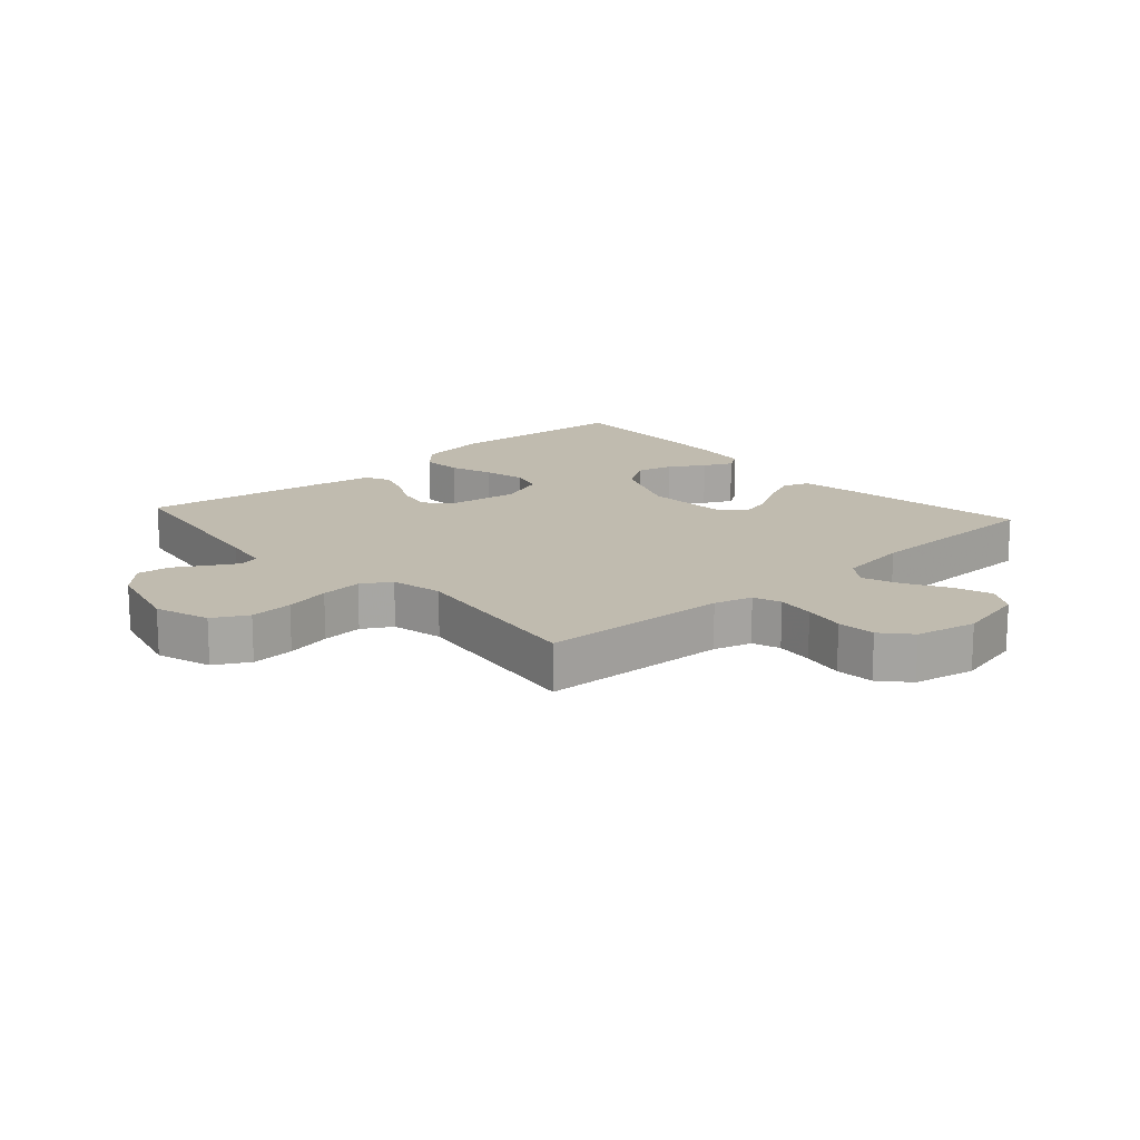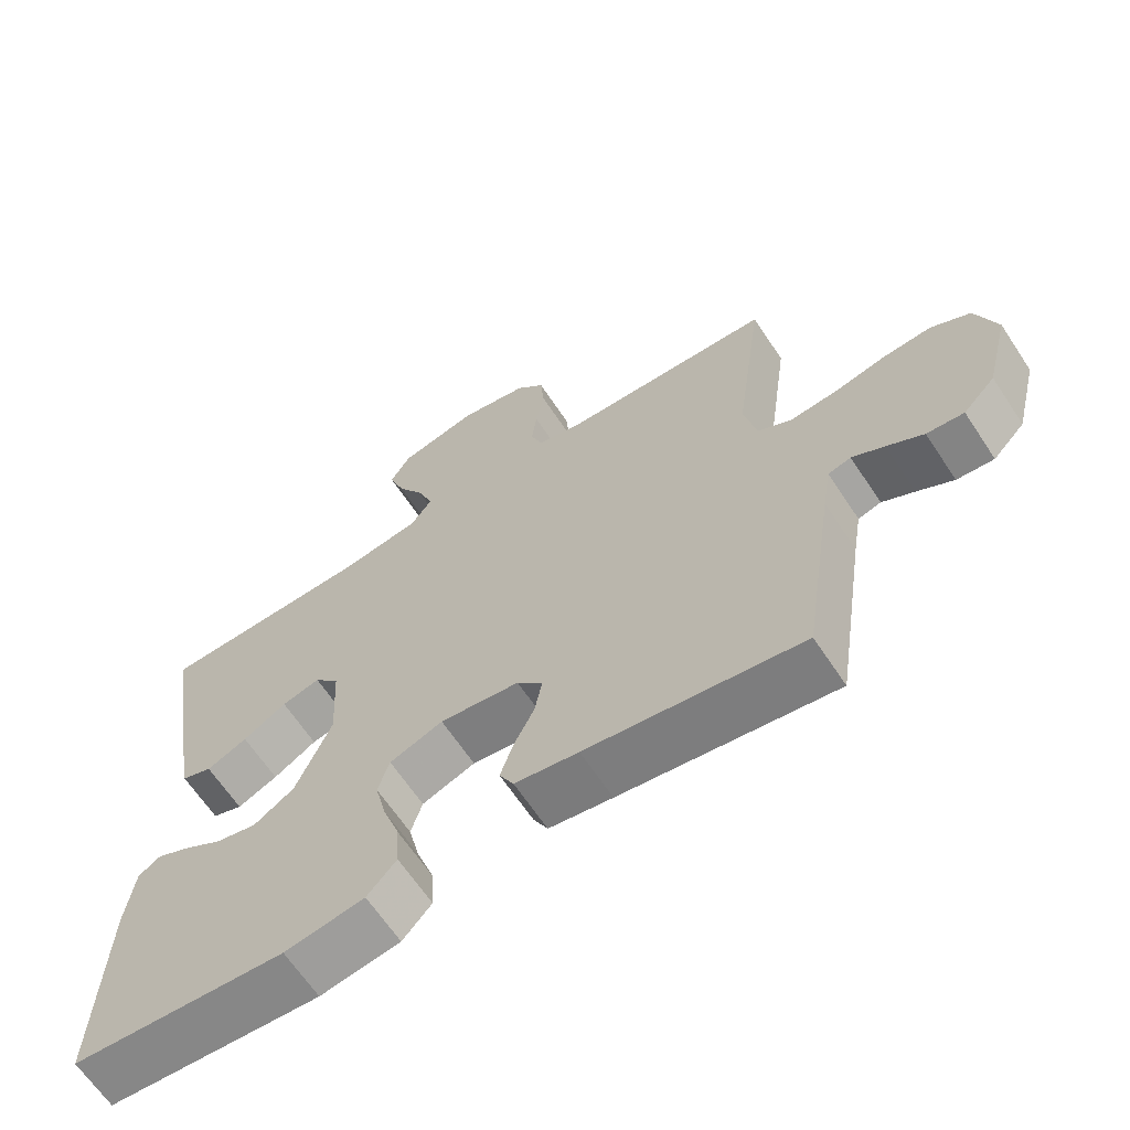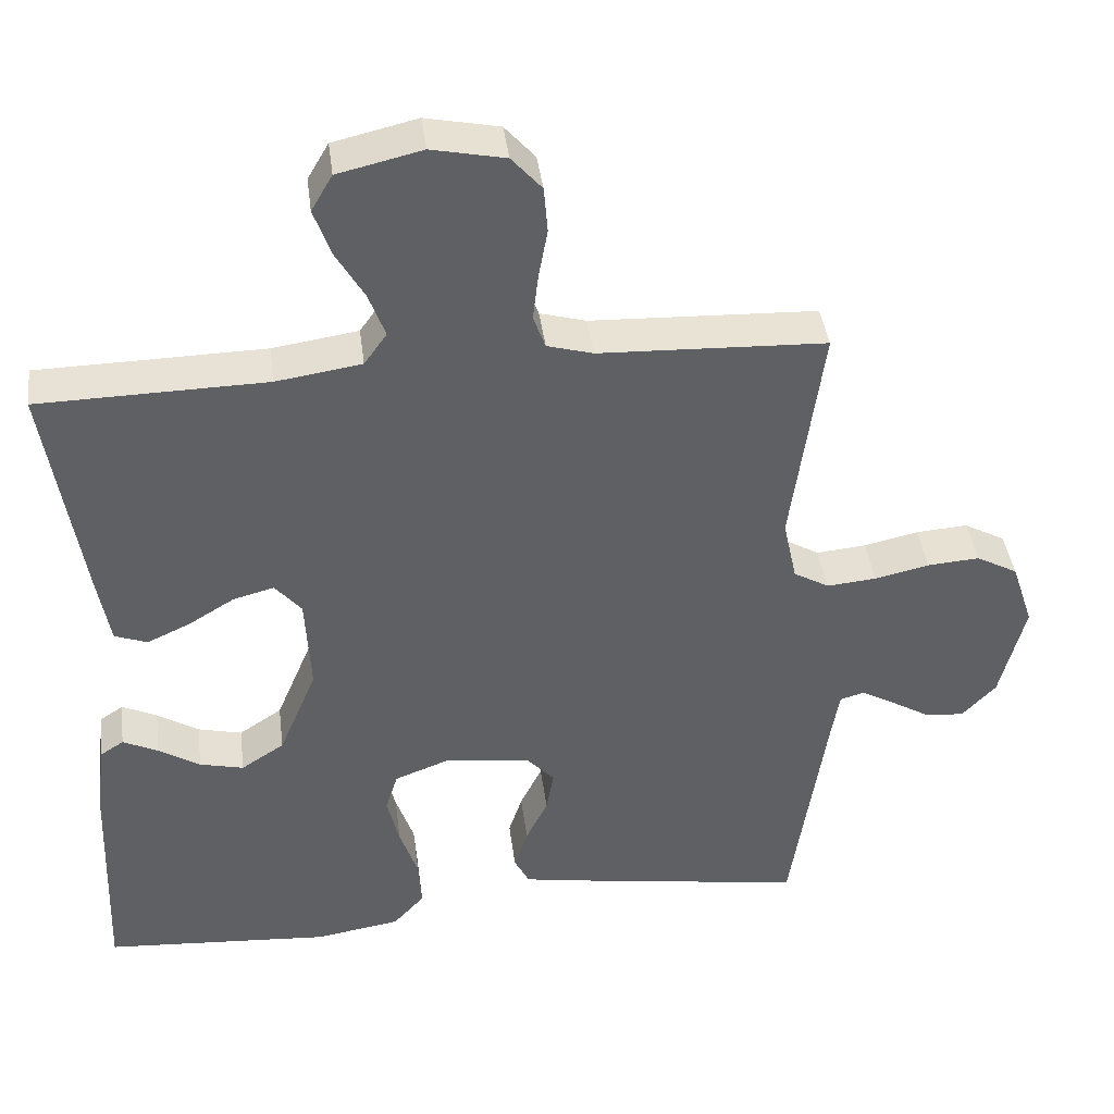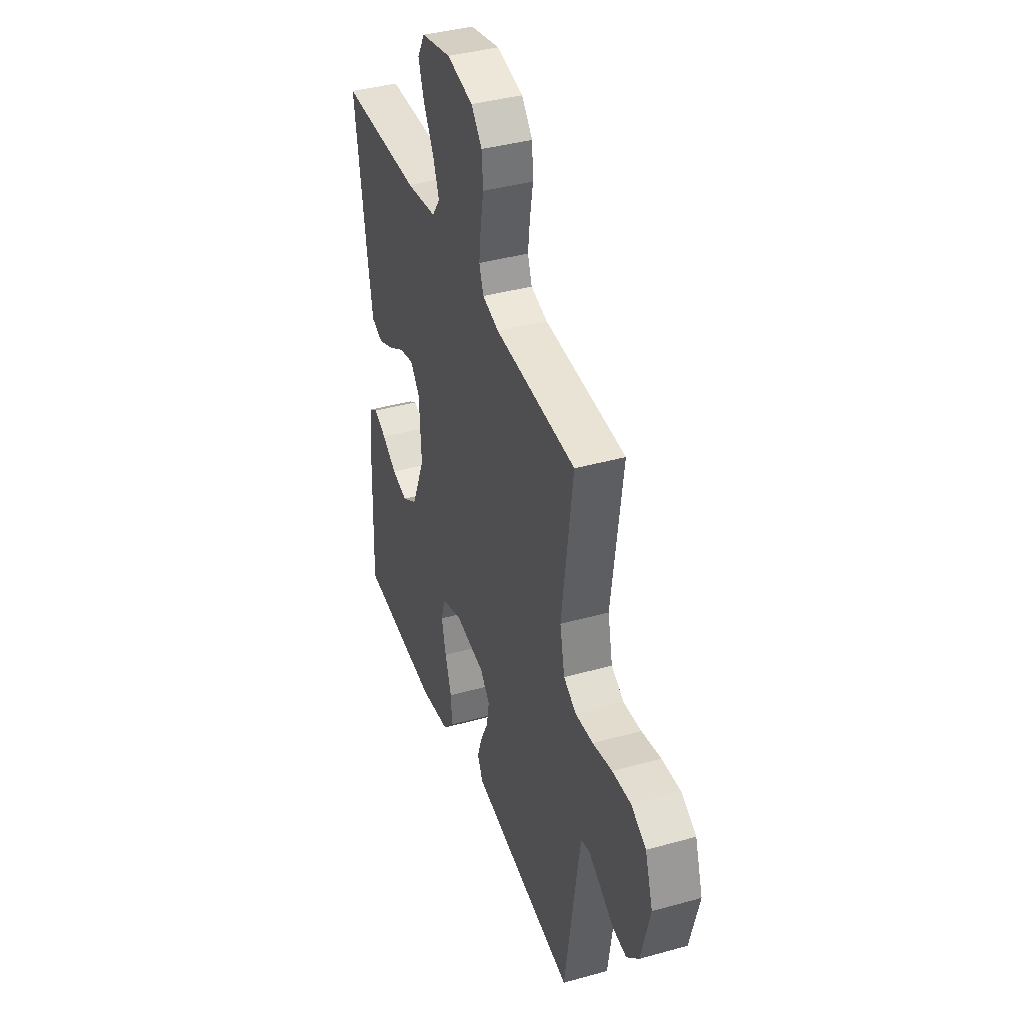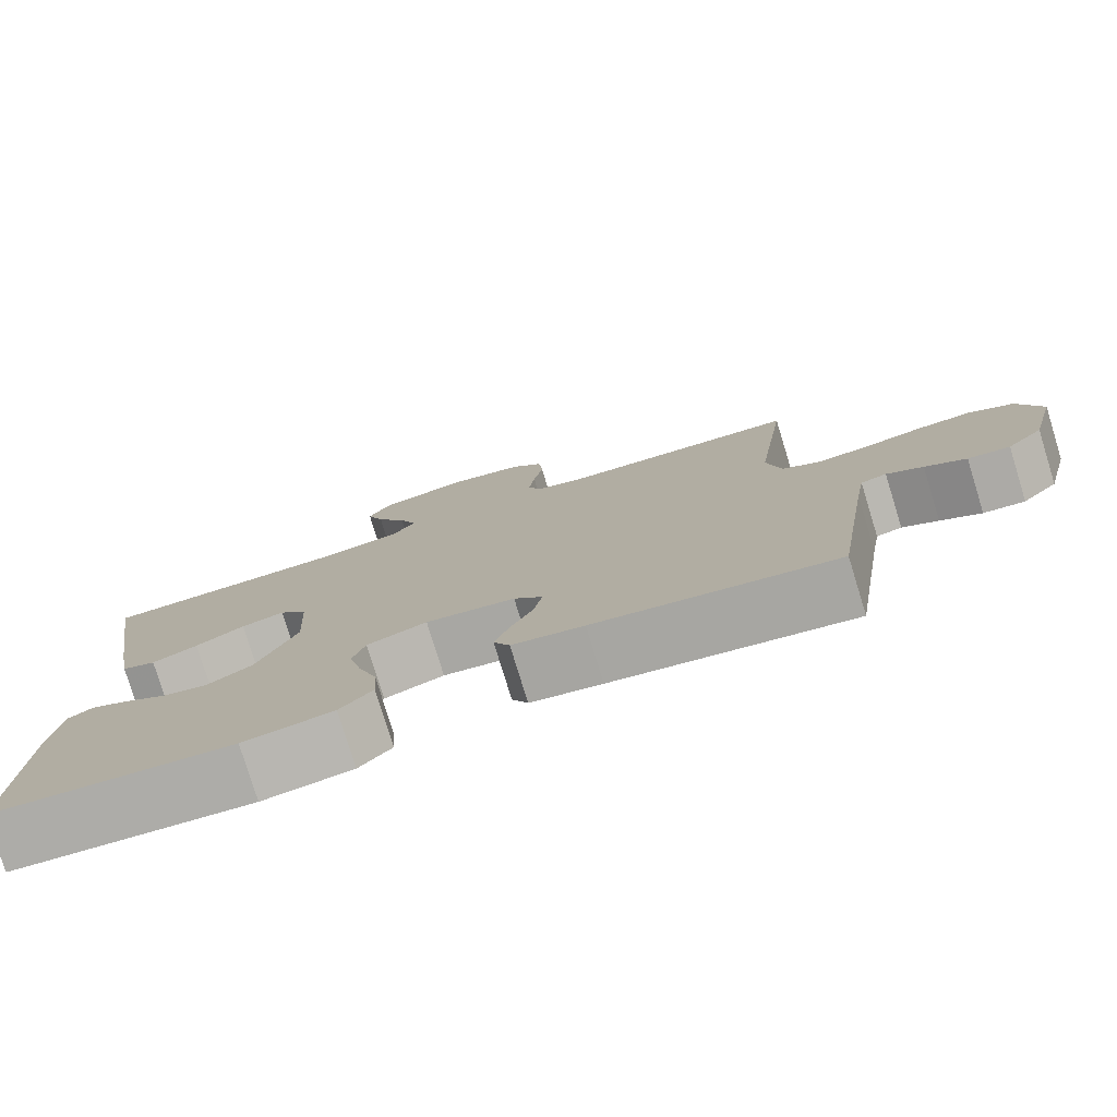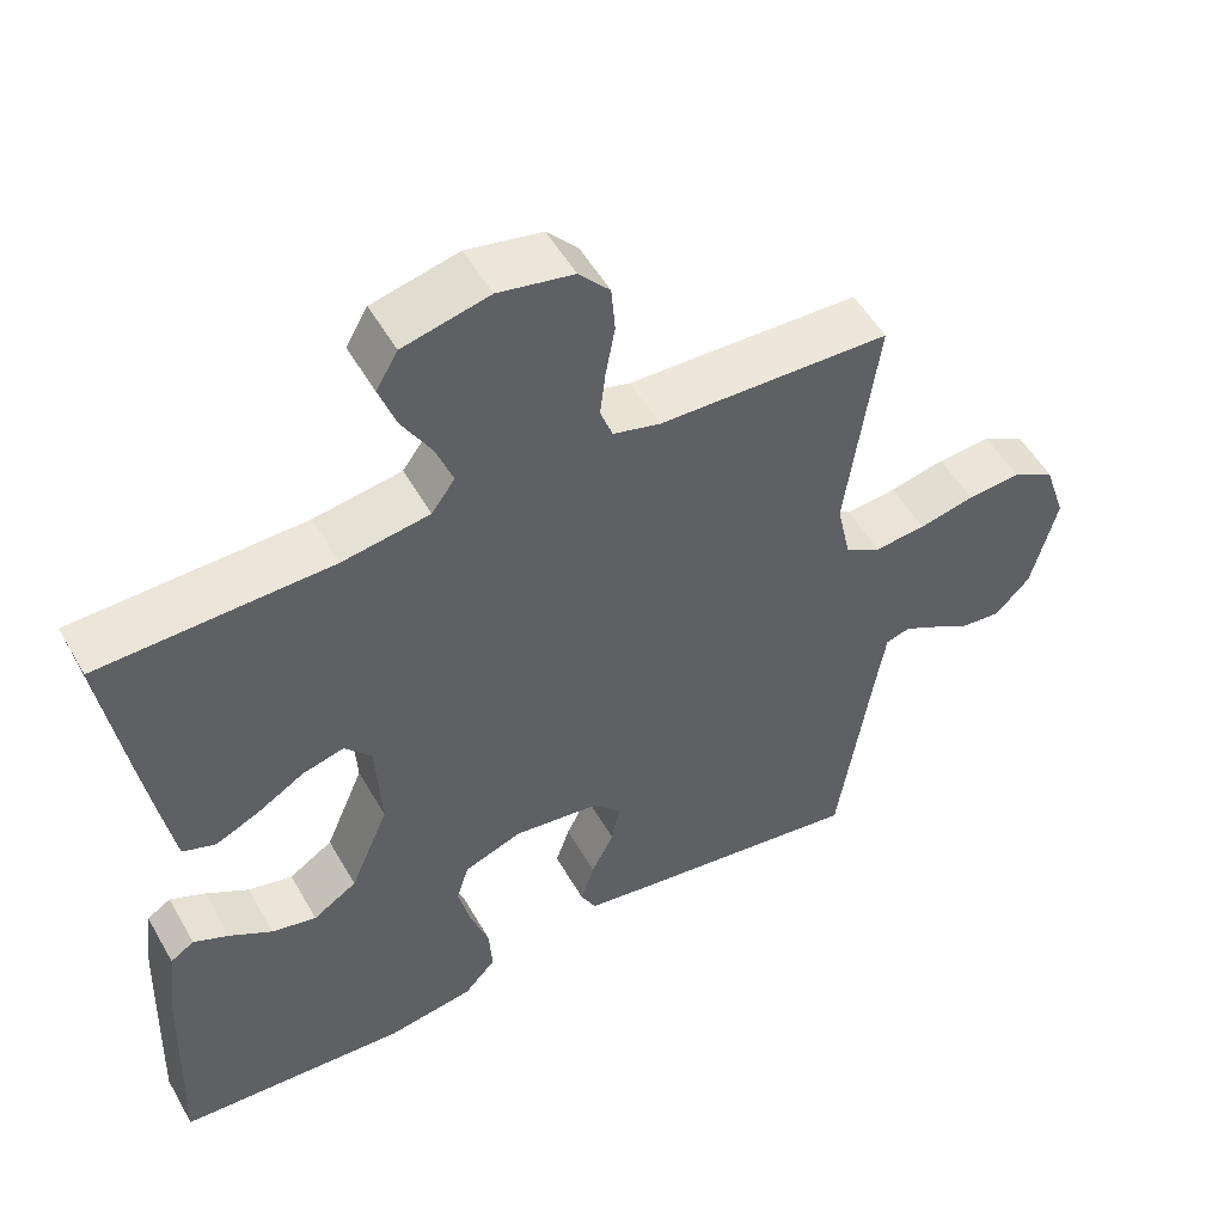
<metadata>
{"format":"obj","ext":"obj","renderer":"f3d","projection":"perspective","resolution":1024,"background":"white","views":[{"elev":15.9,"azim":-41.8,"up":"+Y"},{"elev":-65.0,"azim":-146.5,"up":"+Z"},{"elev":40.7,"azim":172.7,"up":"+Z"},{"elev":39.5,"azim":-109.1,"up":"+Z"},{"elev":-78.6,"azim":-162.9,"up":"+Z"},{"elev":52.5,"azim":150.9,"up":"+Z"}]}
</metadata>
<code>
v 0.5 0.07 0.5
v 0.453 0.07 0.2
v 0.437 0.07 0.109
v 0.394 0.07 0.093
v 0.337 0.07 0.119
v 0.276 0.07 0.156
v 0.222 0.07 0.17
v 0.187 0.07 0.129
v 0.18 0.07 0
v 0.23 0.07 -0.119
v 0.287 0.07 -0.156
v 0.345 0.07 -0.142
v 0.4 0.07 -0.108
v 0.446 0.07 -0.086
v 0.477 0.07 -0.106
v 0.489 0.07 -0.2
v 0.5 0.07 -0.5
v 0.2 0.07 -0.521
v 0.088 0.07 -0.503
v 0.047 0.07 -0.458
v 0.051 0.07 -0.394
v 0.075 0.07 -0.324
v 0.091 0.07 -0.257
v 0.075 0.07 -0.205
v 0 0.07 -0.177
v -0.112 0.07 -0.193
v -0.148 0.07 -0.232
v -0.138 0.07 -0.287
v -0.109 0.07 -0.346
v -0.091 0.07 -0.4
v -0.111 0.07 -0.439
v -0.2 0.07 -0.454
v -0.5 0.07 -0.5
v -0.545 0.07 -0.2
v -0.557 0.07 -0.127
v -0.589 0.07 -0.118
v -0.634 0.07 -0.143
v -0.685 0.07 -0.173
v -0.737 0.07 -0.178
v -0.782 0.07 -0.131
v -0.815 0.07 0
v -0.786 0.07 0.087
v -0.731 0.07 0.117
v -0.662 0.07 0.112
v -0.59 0.07 0.096
v -0.524 0.07 0.09
v -0.477 0.07 0.117
v -0.459 0.07 0.2
v -0.5 0.07 0.5
v -0.2 0.07 0.512
v -0.139 0.07 0.529
v -0.123 0.07 0.573
v -0.13 0.07 0.633
v -0.142 0.07 0.699
v -0.137 0.07 0.76
v -0.097 0.07 0.805
v 0 0.07 0.825
v 0.111 0.07 0.799
v 0.139 0.07 0.751
v 0.117 0.07 0.689
v 0.079 0.07 0.624
v 0.057 0.07 0.565
v 0.087 0.07 0.523
v 0.2 0.07 0.506
v 0.5 0 0.5
v 0.453 0 0.2
v 0.437 0 0.109
v 0.394 0 0.093
v 0.337 0 0.119
v 0.276 0 0.156
v 0.222 0 0.17
v 0.187 0 0.129
v 0.18 0 0
v 0.23 0 -0.119
v 0.287 0 -0.156
v 0.345 0 -0.142
v 0.4 0 -0.108
v 0.446 0 -0.086
v 0.477 0 -0.106
v 0.489 0 -0.2
v 0.5 0 -0.5
v 0.2 0 -0.521
v 0.088 0 -0.503
v 0.047 0 -0.458
v 0.051 0 -0.394
v 0.075 0 -0.324
v 0.091 0 -0.257
v 0.075 0 -0.205
v 0 0 -0.177
v -0.112 0 -0.193
v -0.148 0 -0.232
v -0.138 0 -0.287
v -0.109 0 -0.346
v -0.091 0 -0.4
v -0.111 0 -0.439
v -0.2 0 -0.454
v -0.5 0 -0.5
v -0.545 0 -0.2
v -0.557 0 -0.127
v -0.589 0 -0.118
v -0.634 0 -0.143
v -0.685 0 -0.173
v -0.737 0 -0.178
v -0.782 0 -0.131
v -0.815 0 0
v -0.786 0 0.087
v -0.731 0 0.117
v -0.662 0 0.112
v -0.59 0 0.096
v -0.524 0 0.09
v -0.477 0 0.117
v -0.459 0 0.2
v -0.5 0 0.5
v -0.2 0 0.512
v -0.139 0 0.529
v -0.123 0 0.573
v -0.13 0 0.633
v -0.142 0 0.699
v -0.137 0 0.76
v -0.097 0 0.805
v 0 0 0.825
v 0.111 0 0.799
v 0.139 0 0.751
v 0.117 0 0.689
v 0.079 0 0.624
v 0.057 0 0.565
v 0.087 0 0.523
v 0.2 0 0.506
f 58 59 60 61
f 58 61 62
f 57 58 62
f 56 57 62
f 53 54 55 56
f 52 53 56 62
f 51 52 62 63
f 48 49 50
f 47 48 50 51
f 42 43 44 45
f 42 45 46
f 41 42 46
f 40 41 46
f 37 38 39 40
f 36 37 40 46
f 35 36 46 47
f 31 32 33 34
f 28 29 30 31
f 27 28 31 34
f 26 27 34 35
f 19 20 21 22
f 19 22 23
f 18 19 23
f 17 18 23 24
f 12 13 14 15
f 12 15 16 17
f 3 4 5 6
f 1 2 3 6
f 64 1 6 7
f 63 64 7 8
f 51 63 8 9
f 47 51 9 10
f 25 26 35 47
f 24 25 47 10
f 17 24 10 11
f 11 12 17
f 125 124 123 122
f 126 125 122
f 126 122 121
f 126 121 120
f 120 119 118 117
f 126 120 117 116
f 127 126 116 115
f 114 113 112
f 115 114 112 111
f 109 108 107 106
f 110 109 106
f 110 106 105
f 110 105 104
f 104 103 102 101
f 110 104 101 100
f 111 110 100 99
f 98 97 96 95
f 95 94 93 92
f 98 95 92 91
f 99 98 91 90
f 86 85 84 83
f 87 86 83
f 87 83 82
f 88 87 82 81
f 79 78 77 76
f 81 80 79 76
f 70 69 68 67
f 70 67 66 65
f 71 70 65 128
f 72 71 128 127
f 73 72 127 115
f 74 73 115 111
f 111 99 90 89
f 74 111 89 88
f 75 74 88 81
f 81 76 75
f 1 65 66 2
f 2 66 67 3
f 3 67 68 4
f 4 68 69 5
f 5 69 70 6
f 6 70 71 7
f 7 71 72 8
f 8 72 73 9
f 9 73 74 10
f 10 74 75 11
f 11 75 76 12
f 12 76 77 13
f 13 77 78 14
f 14 78 79 15
f 15 79 80 16
f 16 80 81 17
f 17 81 82 18
f 18 82 83 19
f 19 83 84 20
f 20 84 85 21
f 21 85 86 22
f 22 86 87 23
f 23 87 88 24
f 24 88 89 25
f 25 89 90 26
f 26 90 91 27
f 27 91 92 28
f 28 92 93 29
f 29 93 94 30
f 30 94 95 31
f 31 95 96 32
f 32 96 97 33
f 33 97 98 34
f 34 98 99 35
f 35 99 100 36
f 36 100 101 37
f 37 101 102 38
f 38 102 103 39
f 39 103 104 40
f 40 104 105 41
f 41 105 106 42
f 42 106 107 43
f 43 107 108 44
f 44 108 109 45
f 45 109 110 46
f 46 110 111 47
f 47 111 112 48
f 48 112 113 49
f 49 113 114 50
f 50 114 115 51
f 51 115 116 52
f 52 116 117 53
f 53 117 118 54
f 54 118 119 55
f 55 119 120 56
f 56 120 121 57
f 57 121 122 58
f 58 122 123 59
f 59 123 124 60
f 60 124 125 61
f 61 125 126 62
f 62 126 127 63
f 63 127 128 64
f 64 128 65 1

</code>
